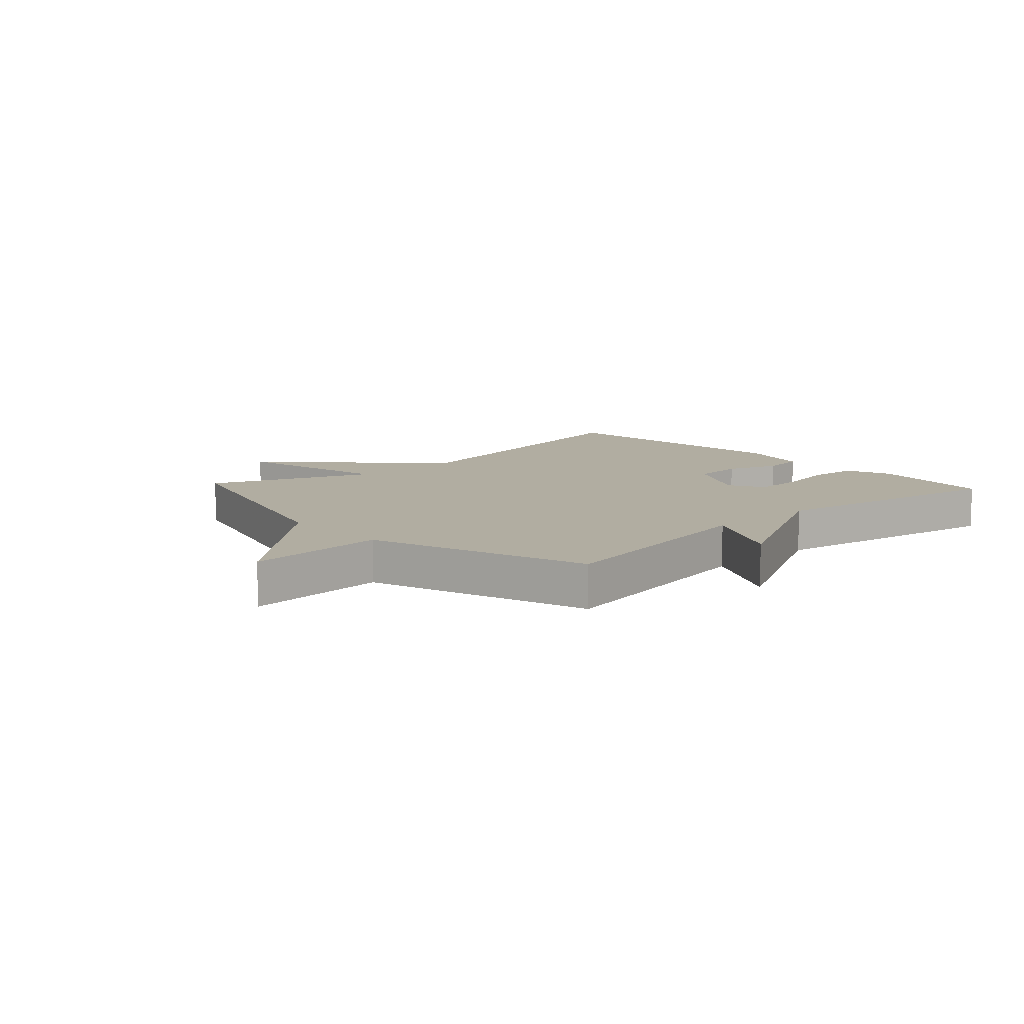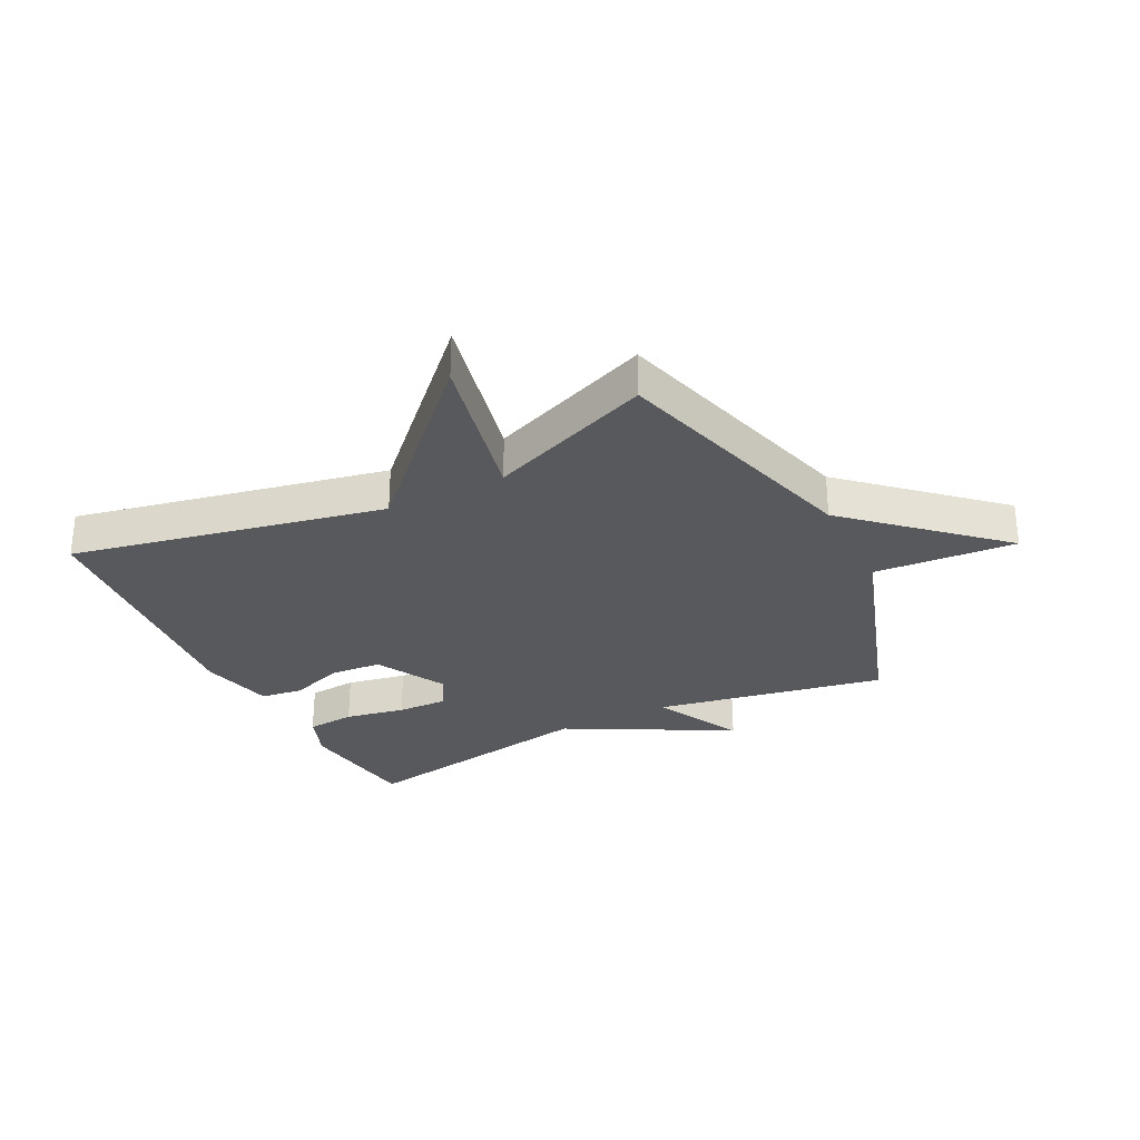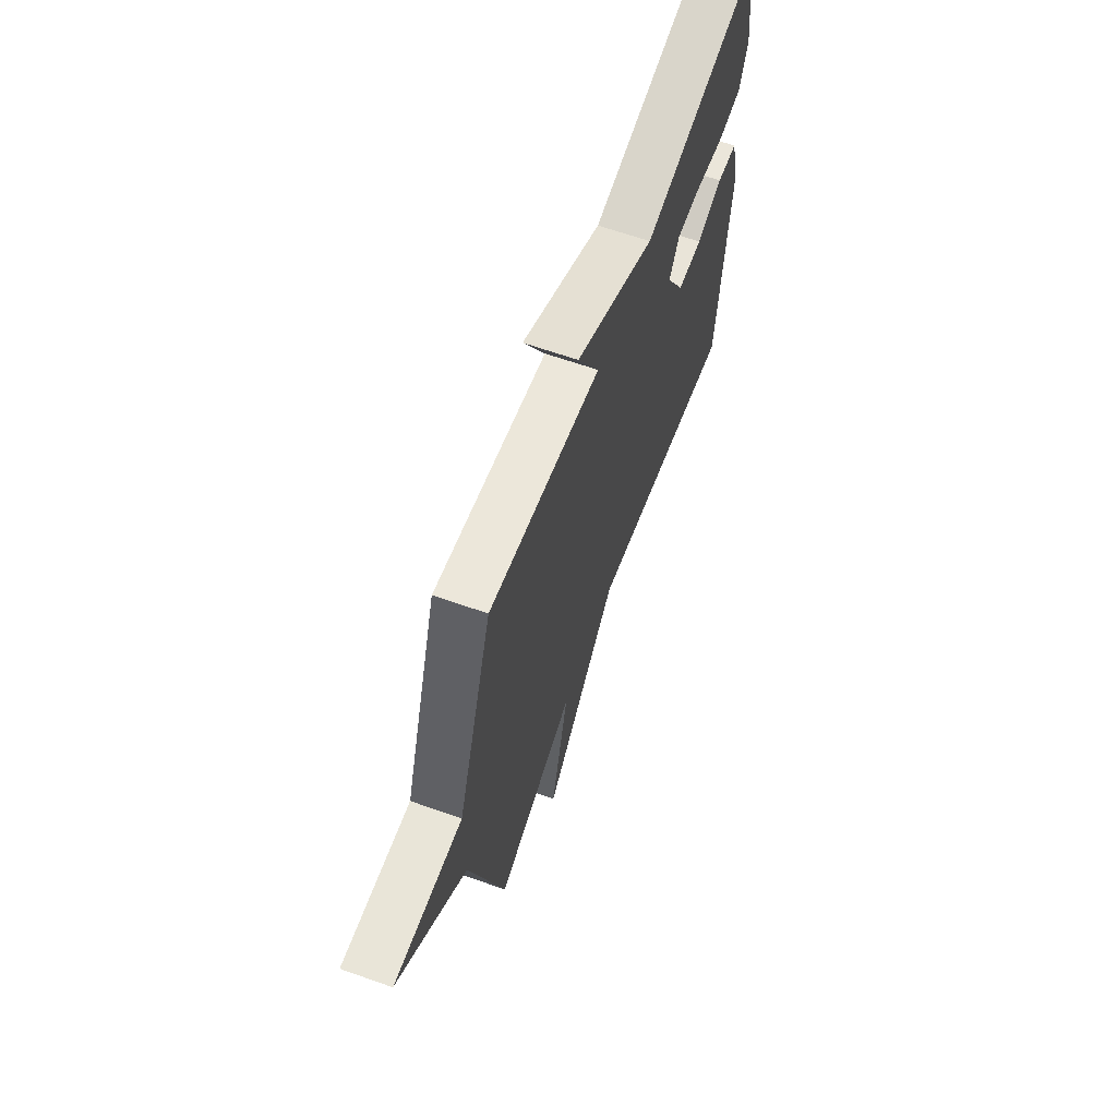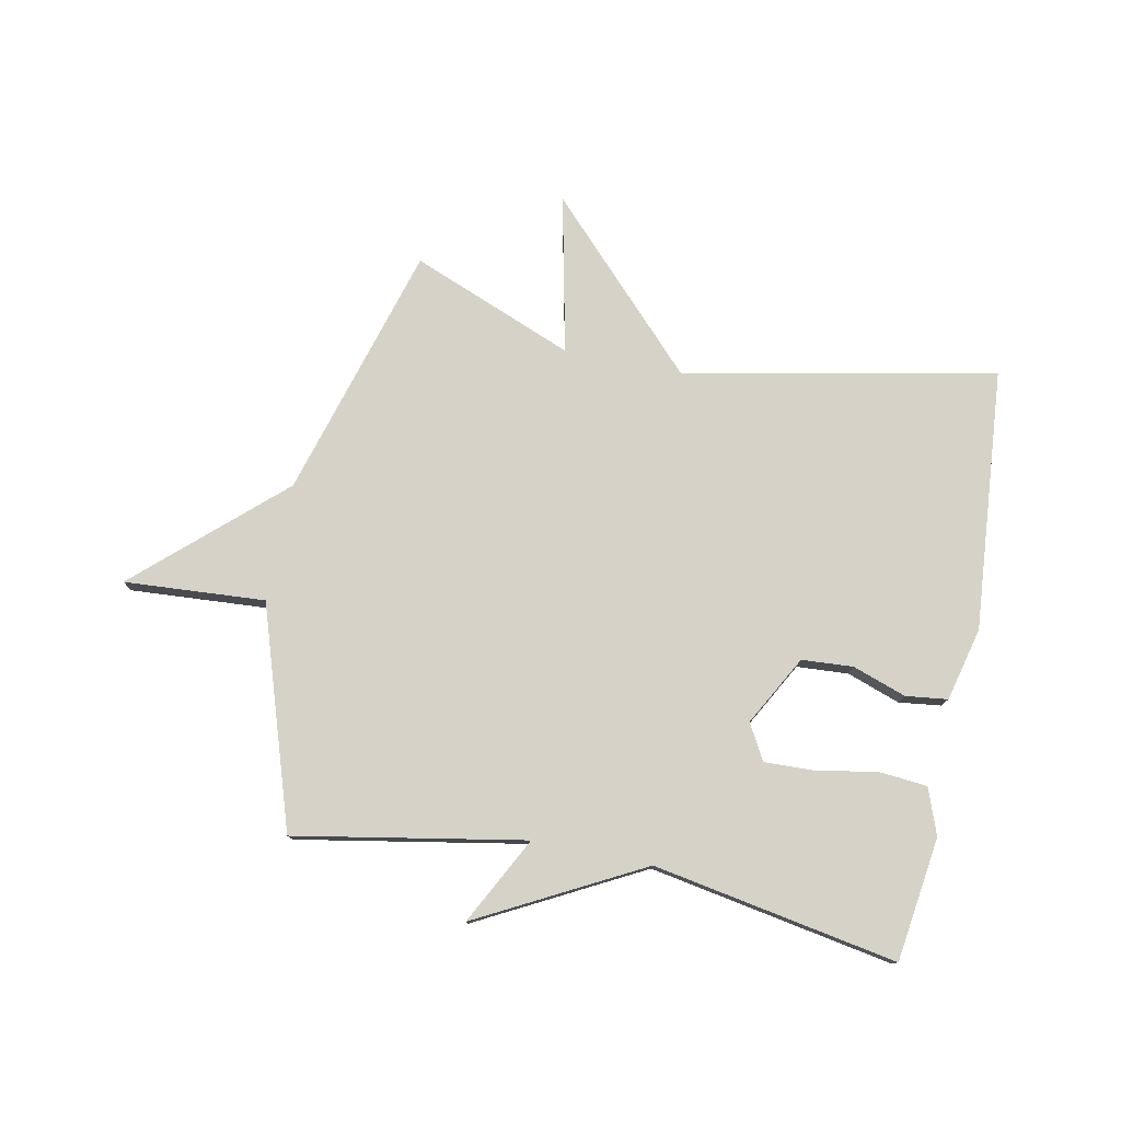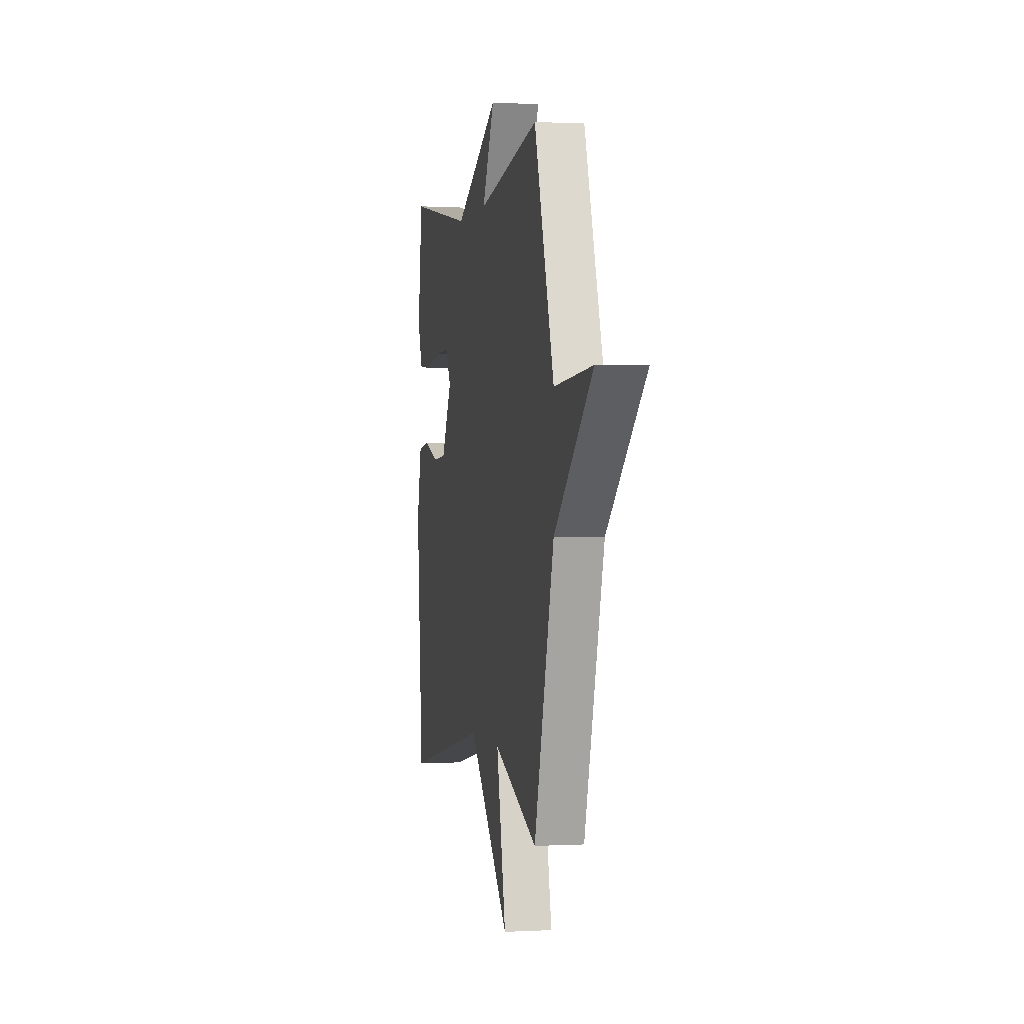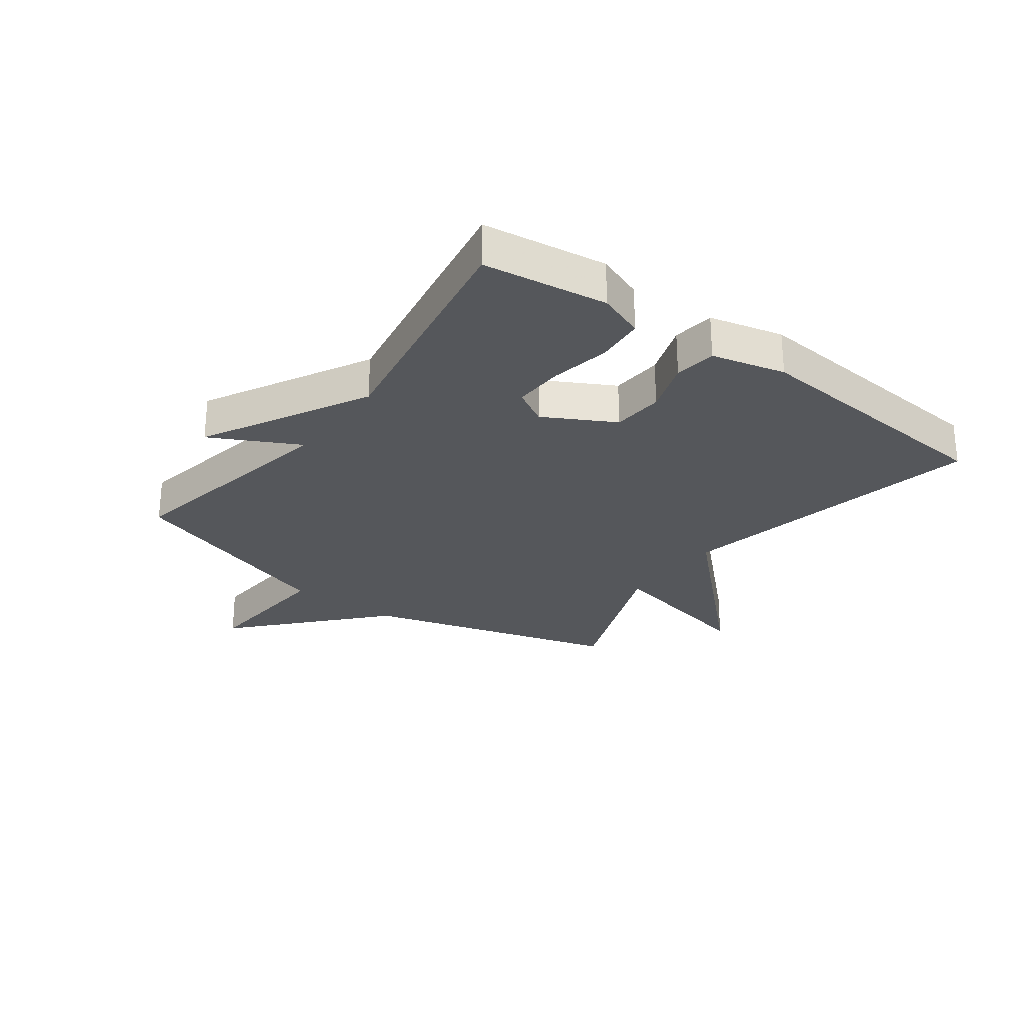
<metadata>
{"format":"obj","ext":"obj","renderer":"f3d","projection":"perspective","resolution":1024,"background":"white","views":[{"elev":10.4,"azim":-42.5,"up":"+Y"},{"elev":-29.7,"azim":-153.3,"up":"+Y"},{"elev":64.3,"azim":-70.4,"up":"+Z"},{"elev":77.7,"azim":11.6,"up":"+Y"},{"elev":0.6,"azim":-101.2,"up":"+Z"},{"elev":-27.0,"azim":53.6,"up":"+Y"}]}
</metadata>
<code>
v -0.5 0.07 0.5
v -0.113 0.07 0.428
v -0.189 0.07 0.576
v 0.087 0.07 0.428
v 0.5 0.07 0.5
v 0.528 0.07 0.291
v 0.499 0.07 0.213
v 0.417 0.07 0.206
v 0.316 0.07 0.225
v 0.231 0.07 0.228
v 0.197 0.07 0.168
v 0.261 0.07 0.05
v 0.348 0.07 0.044
v 0.438 0.07 0.075
v 0.509 0.07 0.066
v 0.539 0.07 -0.058
v 0.5 0.07 -0.5
v -0.025 0.07 -0.392
v -0.284 0.07 -0.659
v -0.225 0.07 -0.392
v -0.5 0.07 -0.5
v -0.623 0.07 -0.07
v -0.861 0.07 0.147
v -0.623 0.07 0.13
v -0.5 0 0.5
v -0.113 0 0.428
v -0.189 0 0.576
v 0.087 0 0.428
v 0.5 0 0.5
v 0.528 0 0.291
v 0.499 0 0.213
v 0.417 0 0.206
v 0.316 0 0.225
v 0.231 0 0.228
v 0.197 0 0.168
v 0.261 0 0.05
v 0.348 0 0.044
v 0.438 0 0.075
v 0.509 0 0.066
v 0.539 0 -0.058
v 0.5 0 -0.5
v -0.025 0 -0.392
v -0.284 0 -0.659
v -0.225 0 -0.392
v -0.5 0 -0.5
v -0.623 0 -0.07
v -0.861 0 0.147
v -0.623 0 0.13
f 22 23 24
f 24 1 2
f 22 24 2
f 21 22 2
f 20 21 2
f 18 19 20
f 18 20 2
f 16 17 18
f 15 16 18
f 14 15 18
f 13 14 18
f 12 13 18
f 11 12 18 2
f 2 3 4
f 11 2 4
f 10 11 4
f 4 5 6
f 10 4 6
f 9 10 6
f 6 7 8 9
f 48 47 46
f 26 25 48
f 26 48 46
f 26 46 45
f 26 45 44
f 44 43 42
f 26 44 42
f 42 41 40
f 42 40 39
f 42 39 38
f 42 38 37
f 42 37 36
f 26 42 36 35
f 28 27 26
f 28 26 35
f 28 35 34
f 30 29 28
f 30 28 34
f 30 34 33
f 33 32 31 30
f 1 25 26 2
f 2 26 27 3
f 3 27 28 4
f 4 28 29 5
f 5 29 30 6
f 6 30 31 7
f 7 31 32 8
f 8 32 33 9
f 9 33 34 10
f 10 34 35 11
f 11 35 36 12
f 12 36 37 13
f 13 37 38 14
f 14 38 39 15
f 15 39 40 16
f 16 40 41 17
f 17 41 42 18
f 18 42 43 19
f 19 43 44 20
f 20 44 45 21
f 21 45 46 22
f 22 46 47 23
f 23 47 48 24
f 24 48 25 1

</code>
